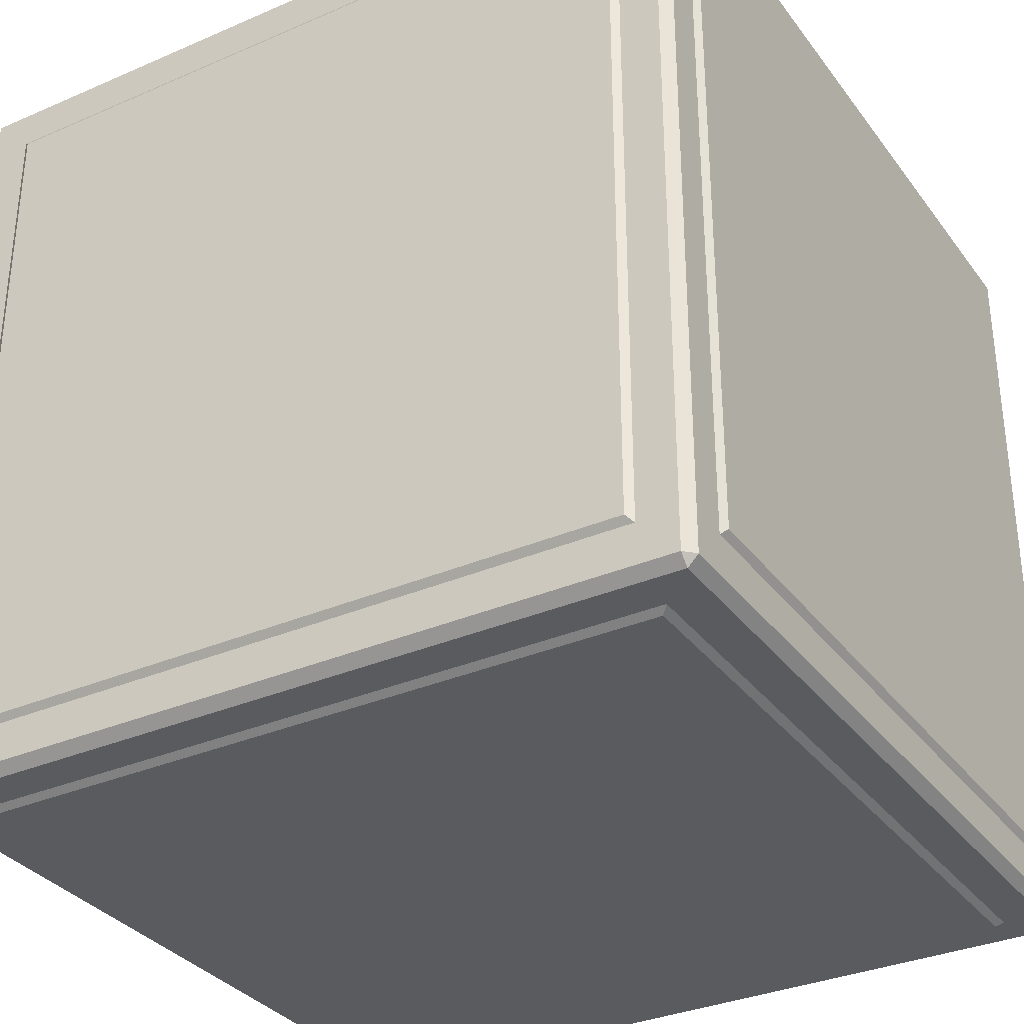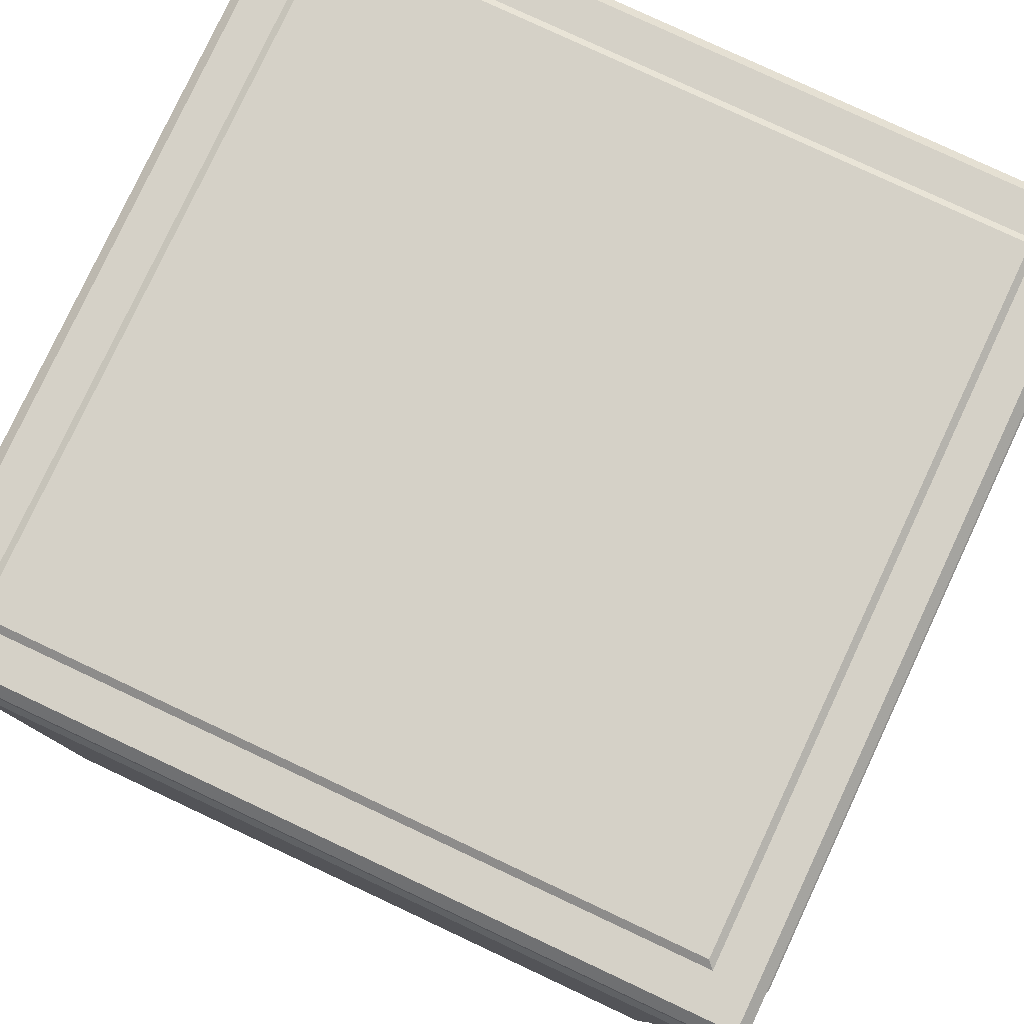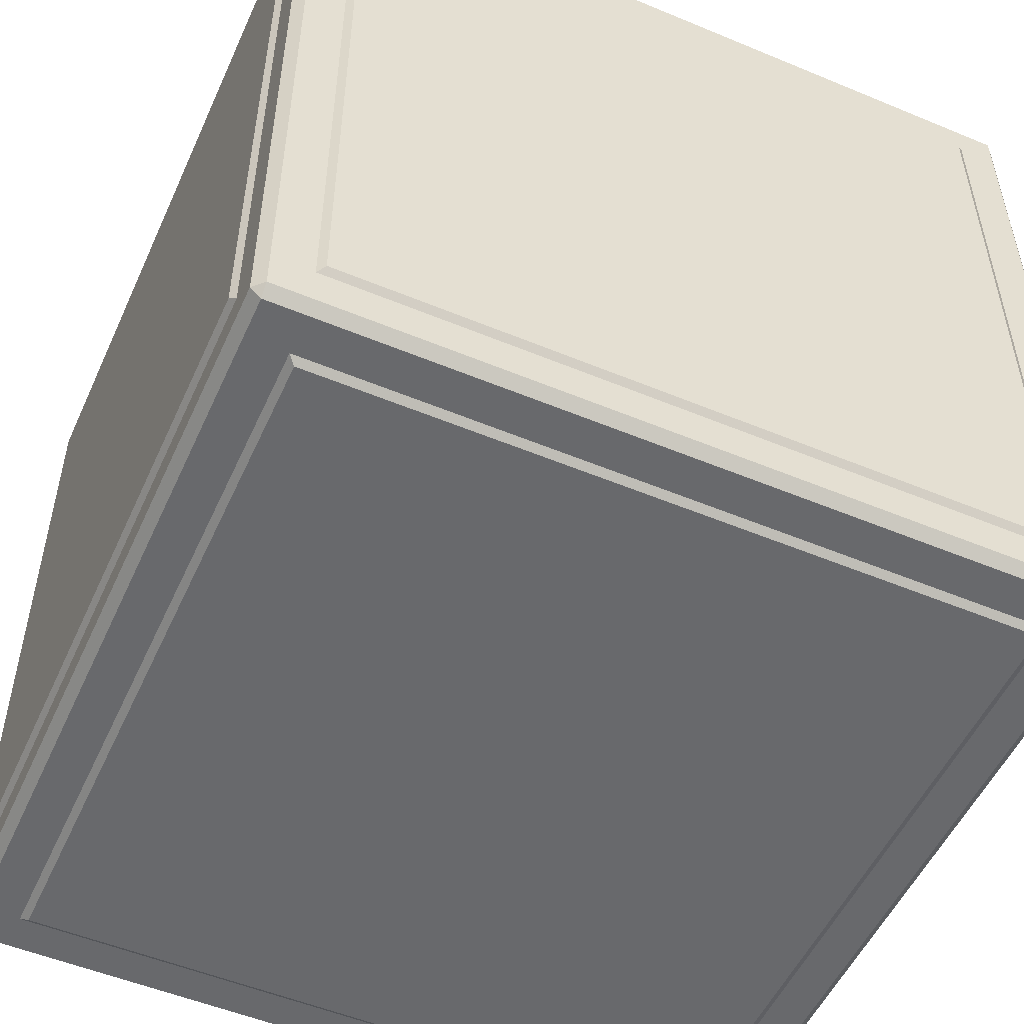
<metadata>
{"format":"obj","ext":"obj","renderer":"f3d","projection":"perspective","resolution":1024,"background":"white","views":[{"elev":-33.1,"azim":120.8,"up":"+Y"},{"elev":79.5,"azim":25.1,"up":"+Z"},{"elev":-52.7,"azim":155.9,"up":"+Z"}]}
</metadata>
<code>
v -60.96 -59.41 59.41
v -60.19 -59.41 60.19
v -60.19 -60.19 59.41
v -60.19 -59.41 60.19
v -59.93 -59.93 59.93
v -60.19 -60.19 59.41
v 59.41 -60.96 59.41
v 59.41 -60.19 60.19
v 60.19 -60.19 59.41
v 59.41 -60.19 60.19
v 59.93 -59.93 59.93
v 60.19 -60.19 59.41
v -59.41 60.96 59.41
v -59.41 60.19 60.19
v -60.19 60.19 59.41
v -59.41 60.19 60.19
v -59.93 59.93 59.93
v -60.19 60.19 59.41
v 60.96 59.41 59.41
v 60.19 59.41 60.19
v 60.19 60.19 59.41
v 60.19 59.41 60.19
v 59.93 59.93 59.93
v 60.19 60.19 59.41
v -59.41 59.41 -60.96
v -59.41 60.19 -60.19
v -60.19 59.41 -60.19
v -59.41 60.19 -60.19
v -59.93 59.93 -59.93
v -60.19 59.41 -60.19
v 60.96 59.41 -59.41
v 60.19 60.19 -59.41
v 60.19 59.41 -60.19
v 60.19 60.19 -59.41
v 59.93 59.93 -59.93
v 60.19 59.41 -60.19
v -59.41 -60.96 -59.41
v -59.41 -60.19 -60.19
v -60.19 -60.19 -59.41
v -59.41 -60.19 -60.19
v -59.93 -59.93 -59.93
v -60.19 -60.19 -59.41
v 60.96 -59.41 -59.41
v 60.19 -59.41 -60.19
v 60.19 -60.19 -59.41
v 60.19 -59.41 -60.19
v 59.93 -59.93 -59.93
v 60.19 -60.19 -59.41
v -52.4 -61.72 52.4
v 52.4 -61.72 52.4
v -52.4 -61.72 -52.4
v 52.4 -61.72 52.4
v 52.4 -61.72 -52.4
v -52.4 -61.72 -52.4
v -52.4 -52.4 61.72
v -52.4 52.4 61.72
v 52.4 -52.4 61.72
v -52.4 52.4 61.72
v 52.4 52.4 61.72
v 52.4 -52.4 61.72
v -61.72 -52.4 52.4
v -61.72 -52.4 -52.4
v -61.72 52.4 52.4
v -61.72 -52.4 -52.4
v -61.72 52.4 -52.4
v -61.72 52.4 52.4
v 61.72 -52.4 52.4
v 61.72 52.4 52.4
v 61.72 -52.4 -52.4
v 61.72 52.4 52.4
v 61.72 52.4 -52.4
v 61.72 -52.4 -52.4
v -52.4 61.72 52.4
v -52.4 61.72 -52.4
v 52.4 61.72 52.4
v -52.4 61.72 -52.4
v 52.4 61.72 -52.4
v 52.4 61.72 52.4
v -52.4 52.4 -61.72
v -52.4 -52.4 -61.72
v 52.4 52.4 -61.72
v -52.4 -52.4 -61.72
v 52.4 -52.4 -61.72
v 52.4 52.4 -61.72
v -60.19 -60.19 59.41
v -60.19 -60.19 -59.41
v -60.96 -59.41 59.41
v -60.19 -60.19 -59.41
v -60.96 -59.41 -59.41
v -60.96 -59.41 59.41
v -60.19 -60.19 59.41
v -59.41 -60.96 59.41
v -60.19 -60.19 -59.41
v -59.41 -60.96 59.41
v -59.41 -60.96 -59.41
v -60.19 -60.19 -59.41
v -59.41 -60.19 60.19
v 59.41 -60.19 60.19
v -59.41 -60.96 59.41
v 59.41 -60.19 60.19
v 59.41 -60.96 59.41
v -59.41 -60.96 59.41
v -59.41 -60.19 60.19
v -59.41 -59.41 60.96
v 59.41 -60.19 60.19
v -59.41 -59.41 60.96
v 59.41 -59.41 60.96
v 59.41 -60.19 60.19
v -60.19 -59.41 60.19
v -60.19 59.41 60.19
v -59.41 -59.41 60.96
v -60.19 59.41 60.19
v -59.41 59.41 60.96
v -59.41 -59.41 60.96
v -60.19 -59.41 60.19
v -60.96 -59.41 59.41
v -60.19 59.41 60.19
v -60.96 -59.41 59.41
v -60.96 59.41 59.41
v -60.19 59.41 60.19
v 60.19 -60.19 59.41
v 60.19 -60.19 -59.41
v 59.41 -60.96 59.41
v 60.19 -60.19 -59.41
v 59.41 -60.96 -59.41
v 59.41 -60.96 59.41
v 60.19 -60.19 59.41
v 60.96 -59.41 59.41
v 60.19 -60.19 -59.41
v 60.96 -59.41 59.41
v 60.96 -59.41 -59.41
v 60.19 -60.19 -59.41
v 60.19 -59.41 60.19
v 60.19 59.41 60.19
v 60.96 -59.41 59.41
v 60.19 59.41 60.19
v 60.96 59.41 59.41
v 60.96 -59.41 59.41
v 60.19 -59.41 60.19
v 59.41 -59.41 60.96
v 60.19 59.41 60.19
v 59.41 -59.41 60.96
v 59.41 59.41 60.96
v 60.19 59.41 60.19
v -60.19 60.19 59.41
v -60.19 60.19 -59.41
v -59.41 60.96 59.41
v -60.19 60.19 -59.41
v -59.41 60.96 -59.41
v -59.41 60.96 59.41
v -60.19 60.19 59.41
v -60.96 59.41 59.41
v -60.19 60.19 -59.41
v -60.96 59.41 59.41
v -60.96 59.41 -59.41
v -60.19 60.19 -59.41
v -59.41 60.19 60.19
v 59.41 60.19 60.19
v -59.41 59.41 60.96
v 59.41 60.19 60.19
v 59.41 59.41 60.96
v -59.41 59.41 60.96
v -59.41 60.19 60.19
v -59.41 60.96 59.41
v 59.41 60.19 60.19
v -59.41 60.96 59.41
v 59.41 60.96 59.41
v 59.41 60.19 60.19
v 60.19 60.19 59.41
v 60.19 60.19 -59.41
v 60.96 59.41 59.41
v 60.19 60.19 -59.41
v 60.96 59.41 -59.41
v 60.96 59.41 59.41
v 60.19 60.19 59.41
v 59.41 60.96 59.41
v 60.19 60.19 -59.41
v 59.41 60.96 59.41
v 59.41 60.96 -59.41
v 60.19 60.19 -59.41
v -60.19 59.41 -60.19
v -60.19 -59.41 -60.19
v -59.41 59.41 -60.96
v -60.19 -59.41 -60.19
v -59.41 -59.41 -60.96
v -59.41 59.41 -60.96
v -60.19 59.41 -60.19
v -60.96 59.41 -59.41
v -60.19 -59.41 -60.19
v -60.96 59.41 -59.41
v -60.96 -59.41 -59.41
v -60.19 -59.41 -60.19
v -59.41 60.19 -60.19
v 59.41 60.19 -60.19
v -59.41 60.96 -59.41
v 59.41 60.19 -60.19
v 59.41 60.96 -59.41
v -59.41 60.96 -59.41
v -59.41 60.19 -60.19
v -59.41 59.41 -60.96
v 59.41 60.19 -60.19
v -59.41 59.41 -60.96
v 59.41 59.41 -60.96
v 59.41 60.19 -60.19
v 60.19 59.41 -60.19
v 60.19 -59.41 -60.19
v 60.96 59.41 -59.41
v 60.19 -59.41 -60.19
v 60.96 -59.41 -59.41
v 60.96 59.41 -59.41
v 60.19 59.41 -60.19
v 59.41 59.41 -60.96
v 60.19 -59.41 -60.19
v 59.41 59.41 -60.96
v 59.41 -59.41 -60.96
v 60.19 -59.41 -60.19
v -59.41 -60.19 -60.19
v 59.41 -60.19 -60.19
v -59.41 -59.41 -60.96
v 59.41 -60.19 -60.19
v 59.41 -59.41 -60.96
v -59.41 -59.41 -60.96
v -59.41 -60.19 -60.19
v -59.41 -60.96 -59.41
v 59.41 -60.19 -60.19
v -59.41 -60.96 -59.41
v 59.41 -60.96 -59.41
v 59.41 -60.19 -60.19
v -59.41 -60.96 59.41
v -60.19 -60.19 59.41
v -59.41 -60.19 60.19
v -60.19 -60.19 59.41
v -59.93 -59.93 59.93
v -59.41 -60.19 60.19
v -59.41 -59.41 60.96
v -59.41 -60.19 60.19
v -60.19 -59.41 60.19
v -59.41 -60.19 60.19
v -59.93 -59.93 59.93
v -60.19 -59.41 60.19
v 60.96 -59.41 59.41
v 60.19 -60.19 59.41
v 60.19 -59.41 60.19
v 60.19 -60.19 59.41
v 59.93 -59.93 59.93
v 60.19 -59.41 60.19
v 59.41 -59.41 60.96
v 60.19 -59.41 60.19
v 59.41 -60.19 60.19
v 60.19 -59.41 60.19
v 59.93 -59.93 59.93
v 59.41 -60.19 60.19
v -60.96 59.41 59.41
v -60.19 60.19 59.41
v -60.19 59.41 60.19
v -60.19 60.19 59.41
v -59.93 59.93 59.93
v -60.19 59.41 60.19
v -59.41 59.41 60.96
v -60.19 59.41 60.19
v -59.41 60.19 60.19
v -60.19 59.41 60.19
v -59.93 59.93 59.93
v -59.41 60.19 60.19
v 59.41 60.96 59.41
v 60.19 60.19 59.41
v 59.41 60.19 60.19
v 60.19 60.19 59.41
v 59.93 59.93 59.93
v 59.41 60.19 60.19
v 59.41 59.41 60.96
v 59.41 60.19 60.19
v 60.19 59.41 60.19
v 59.41 60.19 60.19
v 59.93 59.93 59.93
v 60.19 59.41 60.19
v -60.96 59.41 -59.41
v -60.19 59.41 -60.19
v -60.19 60.19 -59.41
v -60.19 59.41 -60.19
v -59.93 59.93 -59.93
v -60.19 60.19 -59.41
v -59.41 60.96 -59.41
v -60.19 60.19 -59.41
v -59.41 60.19 -60.19
v -60.19 60.19 -59.41
v -59.93 59.93 -59.93
v -59.41 60.19 -60.19
v 59.41 59.41 -60.96
v 60.19 59.41 -60.19
v 59.41 60.19 -60.19
v 60.19 59.41 -60.19
v 59.93 59.93 -59.93
v 59.41 60.19 -60.19
v 59.41 60.96 -59.41
v 59.41 60.19 -60.19
v 60.19 60.19 -59.41
v 59.41 60.19 -60.19
v 59.93 59.93 -59.93
v 60.19 60.19 -59.41
v -60.96 -59.41 -59.41
v -60.19 -60.19 -59.41
v -60.19 -59.41 -60.19
v -60.19 -60.19 -59.41
v -59.93 -59.93 -59.93
v -60.19 -59.41 -60.19
v -59.41 -59.41 -60.96
v -60.19 -59.41 -60.19
v -59.41 -60.19 -60.19
v -60.19 -59.41 -60.19
v -59.93 -59.93 -59.93
v -59.41 -60.19 -60.19
v 59.41 -60.96 -59.41
v 60.19 -60.19 -59.41
v 59.41 -60.19 -60.19
v 60.19 -60.19 -59.41
v 59.93 -59.93 -59.93
v 59.41 -60.19 -60.19
v 59.41 -59.41 -60.96
v 59.41 -60.19 -60.19
v 60.19 -59.41 -60.19
v 59.41 -60.19 -60.19
v 59.93 -59.93 -59.93
v 60.19 -59.41 -60.19
v -53.47 -60.96 53.47
v -52.4 -61.72 52.4
v -53.47 -60.96 -53.47
v -52.4 -61.72 52.4
v -52.4 -61.72 -52.4
v -53.47 -60.96 -53.47
v -53.47 -60.96 -53.47
v -52.4 -61.72 -52.4
v 53.47 -60.96 -53.47
v -52.4 -61.72 -52.4
v 52.4 -61.72 -52.4
v 53.47 -60.96 -53.47
v 53.47 -60.96 -53.47
v 52.4 -61.72 -52.4
v 53.47 -60.96 53.47
v 52.4 -61.72 -52.4
v 52.4 -61.72 52.4
v 53.47 -60.96 53.47
v 53.47 -60.96 53.47
v 52.4 -61.72 52.4
v -53.47 -60.96 53.47
v 52.4 -61.72 52.4
v -52.4 -61.72 52.4
v -53.47 -60.96 53.47
v -53.47 -53.47 60.96
v -52.4 -52.4 61.72
v 53.47 -53.47 60.96
v -52.4 -52.4 61.72
v 52.4 -52.4 61.72
v 53.47 -53.47 60.96
v 53.47 -53.47 60.96
v 52.4 -52.4 61.72
v 53.47 53.47 60.96
v 52.4 -52.4 61.72
v 52.4 52.4 61.72
v 53.47 53.47 60.96
v 53.47 53.47 60.96
v 52.4 52.4 61.72
v -53.47 53.47 60.96
v 52.4 52.4 61.72
v -52.4 52.4 61.72
v -53.47 53.47 60.96
v -53.47 53.47 60.96
v -52.4 52.4 61.72
v -53.47 -53.47 60.96
v -52.4 52.4 61.72
v -52.4 -52.4 61.72
v -53.47 -53.47 60.96
v -60.96 -53.47 53.47
v -61.72 -52.4 52.4
v -60.96 53.47 53.47
v -61.72 -52.4 52.4
v -61.72 52.4 52.4
v -60.96 53.47 53.47
v -60.96 53.47 53.47
v -61.72 52.4 52.4
v -60.96 53.47 -53.47
v -61.72 52.4 52.4
v -61.72 52.4 -52.4
v -60.96 53.47 -53.47
v -60.96 53.47 -53.47
v -61.72 52.4 -52.4
v -60.96 -53.47 -53.47
v -61.72 52.4 -52.4
v -61.72 -52.4 -52.4
v -60.96 -53.47 -53.47
v -60.96 -53.47 -53.47
v -61.72 -52.4 -52.4
v -60.96 -53.47 53.47
v -61.72 -52.4 -52.4
v -61.72 -52.4 52.4
v -60.96 -53.47 53.47
v 60.96 -53.47 53.47
v 61.72 -52.4 52.4
v 60.96 -53.47 -53.47
v 61.72 -52.4 52.4
v 61.72 -52.4 -52.4
v 60.96 -53.47 -53.47
v 60.96 -53.47 -53.47
v 61.72 -52.4 -52.4
v 60.96 53.47 -53.47
v 61.72 -52.4 -52.4
v 61.72 52.4 -52.4
v 60.96 53.47 -53.47
v 60.96 53.47 -53.47
v 61.72 52.4 -52.4
v 60.96 53.47 53.47
v 61.72 52.4 -52.4
v 61.72 52.4 52.4
v 60.96 53.47 53.47
v 60.96 53.47 53.47
v 61.72 52.4 52.4
v 60.96 -53.47 53.47
v 61.72 52.4 52.4
v 61.72 -52.4 52.4
v 60.96 -53.47 53.47
v -53.47 60.96 53.47
v -52.4 61.72 52.4
v 53.47 60.96 53.47
v -52.4 61.72 52.4
v 52.4 61.72 52.4
v 53.47 60.96 53.47
v 53.47 60.96 53.47
v 52.4 61.72 52.4
v 53.47 60.96 -53.47
v 52.4 61.72 52.4
v 52.4 61.72 -52.4
v 53.47 60.96 -53.47
v 53.47 60.96 -53.47
v 52.4 61.72 -52.4
v -53.47 60.96 -53.47
v 52.4 61.72 -52.4
v -52.4 61.72 -52.4
v -53.47 60.96 -53.47
v -53.47 60.96 -53.47
v -52.4 61.72 -52.4
v -53.47 60.96 53.47
v -52.4 61.72 -52.4
v -52.4 61.72 52.4
v -53.47 60.96 53.47
v -53.47 53.47 -60.96
v -52.4 52.4 -61.72
v 53.47 53.47 -60.96
v -52.4 52.4 -61.72
v 52.4 52.4 -61.72
v 53.47 53.47 -60.96
v 53.47 53.47 -60.96
v 52.4 52.4 -61.72
v 53.47 -53.47 -60.96
v 52.4 52.4 -61.72
v 52.4 -52.4 -61.72
v 53.47 -53.47 -60.96
v 53.47 -53.47 -60.96
v 52.4 -52.4 -61.72
v -53.47 -53.47 -60.96
v 52.4 -52.4 -61.72
v -52.4 -52.4 -61.72
v -53.47 -53.47 -60.96
v -53.47 -53.47 -60.96
v -52.4 -52.4 -61.72
v -53.47 53.47 -60.96
v -52.4 -52.4 -61.72
v -52.4 52.4 -61.72
v -53.47 53.47 -60.96
v 59.41 -60.96 59.41
v 53.47 -60.96 53.47
v -59.41 -60.96 59.41
v 53.47 -60.96 -53.47
v 53.47 -60.96 53.47
v 59.41 -60.96 59.41
v 59.41 -60.96 -59.41
v 53.47 -60.96 -53.47
v 59.41 -60.96 59.41
v -53.47 -60.96 -53.47
v 53.47 -60.96 -53.47
v 59.41 -60.96 -59.41
v -59.41 -60.96 -59.41
v -53.47 -60.96 -53.47
v 59.41 -60.96 -59.41
v -53.47 -60.96 53.47
v -53.47 -60.96 -53.47
v -59.41 -60.96 -59.41
v -59.41 -60.96 59.41
v -53.47 -60.96 53.47
v -59.41 -60.96 -59.41
v 53.47 -60.96 53.47
v -53.47 -60.96 53.47
v -59.41 -60.96 59.41
v -59.41 59.41 60.96
v -53.47 53.47 60.96
v -59.41 -59.41 60.96
v 53.47 53.47 60.96
v -53.47 53.47 60.96
v -59.41 59.41 60.96
v 59.41 59.41 60.96
v 53.47 53.47 60.96
v -59.41 59.41 60.96
v 53.47 -53.47 60.96
v 53.47 53.47 60.96
v 59.41 59.41 60.96
v 59.41 -59.41 60.96
v 53.47 -53.47 60.96
v 59.41 59.41 60.96
v -53.47 -53.47 60.96
v 53.47 -53.47 60.96
v 59.41 -59.41 60.96
v -59.41 -59.41 60.96
v -53.47 -53.47 60.96
v 59.41 -59.41 60.96
v -53.47 53.47 60.96
v -53.47 -53.47 60.96
v -59.41 -59.41 60.96
v -60.96 -59.41 -59.41
v -60.96 -53.47 -53.47
v -60.96 -59.41 59.41
v -60.96 53.47 -53.47
v -60.96 -53.47 -53.47
v -60.96 -59.41 -59.41
v -60.96 59.41 -59.41
v -60.96 53.47 -53.47
v -60.96 -59.41 -59.41
v -60.96 53.47 53.47
v -60.96 53.47 -53.47
v -60.96 59.41 -59.41
v -60.96 59.41 59.41
v -60.96 53.47 53.47
v -60.96 59.41 -59.41
v -60.96 -53.47 53.47
v -60.96 53.47 53.47
v -60.96 59.41 59.41
v -60.96 -59.41 59.41
v -60.96 -53.47 53.47
v -60.96 59.41 59.41
v -60.96 -53.47 -53.47
v -60.96 -53.47 53.47
v -60.96 -59.41 59.41
v 60.96 59.41 59.41
v 60.96 53.47 53.47
v 60.96 -59.41 59.41
v 60.96 53.47 -53.47
v 60.96 53.47 53.47
v 60.96 59.41 59.41
v 60.96 59.41 -59.41
v 60.96 53.47 -53.47
v 60.96 59.41 59.41
v 60.96 -53.47 -53.47
v 60.96 53.47 -53.47
v 60.96 59.41 -59.41
v 60.96 -59.41 -59.41
v 60.96 -53.47 -53.47
v 60.96 59.41 -59.41
v 60.96 -53.47 53.47
v 60.96 -53.47 -53.47
v 60.96 -59.41 -59.41
v 60.96 -59.41 59.41
v 60.96 -53.47 53.47
v 60.96 -59.41 -59.41
v 60.96 53.47 53.47
v 60.96 -53.47 53.47
v 60.96 -59.41 59.41
v -59.41 60.96 -59.41
v -53.47 60.96 -53.47
v -59.41 60.96 59.41
v 53.47 60.96 -53.47
v -53.47 60.96 -53.47
v -59.41 60.96 -59.41
v 59.41 60.96 -59.41
v 53.47 60.96 -53.47
v -59.41 60.96 -59.41
v 53.47 60.96 53.47
v 53.47 60.96 -53.47
v 59.41 60.96 -59.41
v 59.41 60.96 59.41
v 53.47 60.96 53.47
v 59.41 60.96 -59.41
v -53.47 60.96 53.47
v 53.47 60.96 53.47
v 59.41 60.96 59.41
v -59.41 60.96 59.41
v -53.47 60.96 53.47
v 59.41 60.96 59.41
v -53.47 60.96 -53.47
v -53.47 60.96 53.47
v -59.41 60.96 59.41
v -59.41 -59.41 -60.96
v -53.47 -53.47 -60.96
v -59.41 59.41 -60.96
v 53.47 -53.47 -60.96
v -53.47 -53.47 -60.96
v -59.41 -59.41 -60.96
v 59.41 -59.41 -60.96
v 53.47 -53.47 -60.96
v -59.41 -59.41 -60.96
v 53.47 53.47 -60.96
v 53.47 -53.47 -60.96
v 59.41 -59.41 -60.96
v 59.41 59.41 -60.96
v 53.47 53.47 -60.96
v 59.41 -59.41 -60.96
v -53.47 53.47 -60.96
v 53.47 53.47 -60.96
v 59.41 59.41 -60.96
v -59.41 59.41 -60.96
v -53.47 53.47 -60.96
v 59.41 59.41 -60.96
v -53.47 -53.47 -60.96
v -53.47 53.47 -60.96
v -59.41 59.41 -60.96
g mtl_t6_wpn_drop_box
f 3 2 1
f 6 5 4
f 9 8 7
f 12 11 10
f 15 14 13
f 18 17 16
f 21 20 19
f 24 23 22
f 27 26 25
f 30 29 28
f 33 32 31
f 36 35 34
f 39 38 37
f 42 41 40
f 45 44 43
f 48 47 46
f 51 50 49
f 54 53 52
f 57 56 55
f 60 59 58
f 63 62 61
f 66 65 64
f 69 68 67
f 72 71 70
f 75 74 73
f 78 77 76
f 81 80 79
f 84 83 82
f 87 86 85
f 90 89 88
f 93 92 91
f 96 95 94
f 99 98 97
f 102 101 100
f 105 104 103
f 108 107 106
f 111 110 109
f 114 113 112
f 117 116 115
f 120 119 118
f 123 122 121
f 126 125 124
f 129 128 127
f 132 131 130
f 135 134 133
f 138 137 136
f 141 140 139
f 144 143 142
f 147 146 145
f 150 149 148
f 153 152 151
f 156 155 154
f 159 158 157
f 162 161 160
f 165 164 163
f 168 167 166
f 171 170 169
f 174 173 172
f 177 176 175
f 180 179 178
f 183 182 181
f 186 185 184
f 189 188 187
f 192 191 190
f 195 194 193
f 198 197 196
f 201 200 199
f 204 203 202
f 207 206 205
f 210 209 208
f 213 212 211
f 216 215 214
f 219 218 217
f 222 221 220
f 225 224 223
f 228 227 226
f 231 230 229
f 234 233 232
f 237 236 235
f 240 239 238
f 243 242 241
f 246 245 244
f 249 248 247
f 252 251 250
f 255 254 253
f 258 257 256
f 261 260 259
f 264 263 262
f 267 266 265
f 270 269 268
f 273 272 271
f 276 275 274
f 279 278 277
f 282 281 280
f 285 284 283
f 288 287 286
f 291 290 289
f 294 293 292
f 297 296 295
f 300 299 298
f 303 302 301
f 306 305 304
f 309 308 307
f 312 311 310
f 315 314 313
f 318 317 316
f 321 320 319
f 324 323 322
f 327 326 325
f 330 329 328
f 333 332 331
f 336 335 334
f 339 338 337
f 342 341 340
f 345 344 343
f 348 347 346
f 351 350 349
f 354 353 352
f 357 356 355
f 360 359 358
f 363 362 361
f 366 365 364
f 369 368 367
f 372 371 370
f 375 374 373
f 378 377 376
f 381 380 379
f 384 383 382
f 387 386 385
f 390 389 388
f 393 392 391
f 396 395 394
f 399 398 397
f 402 401 400
f 405 404 403
f 408 407 406
f 411 410 409
f 414 413 412
f 417 416 415
f 420 419 418
f 423 422 421
f 426 425 424
f 429 428 427
f 432 431 430
f 435 434 433
f 438 437 436
f 441 440 439
f 444 443 442
f 447 446 445
f 450 449 448
f 453 452 451
f 456 455 454
f 459 458 457
f 462 461 460
f 465 464 463
f 468 467 466
f 471 470 469
f 474 473 472
f 477 476 475
f 480 479 478
f 483 482 481
f 486 485 484
f 489 488 487
f 492 491 490
f 495 494 493
f 498 497 496
f 501 500 499
f 504 503 502
f 507 506 505
f 510 509 508
f 513 512 511
f 516 515 514
f 519 518 517
f 522 521 520
f 525 524 523
f 528 527 526
f 531 530 529
f 534 533 532
f 537 536 535
f 540 539 538
f 543 542 541
f 546 545 544
f 549 548 547
f 552 551 550
f 555 554 553
f 558 557 556
f 561 560 559
f 564 563 562
f 567 566 565
f 570 569 568
f 573 572 571
f 576 575 574
f 579 578 577
f 582 581 580
f 585 584 583
f 588 587 586
f 591 590 589
f 594 593 592
f 597 596 595
f 600 599 598
f 603 602 601
f 606 605 604
f 609 608 607
f 612 611 610

</code>
